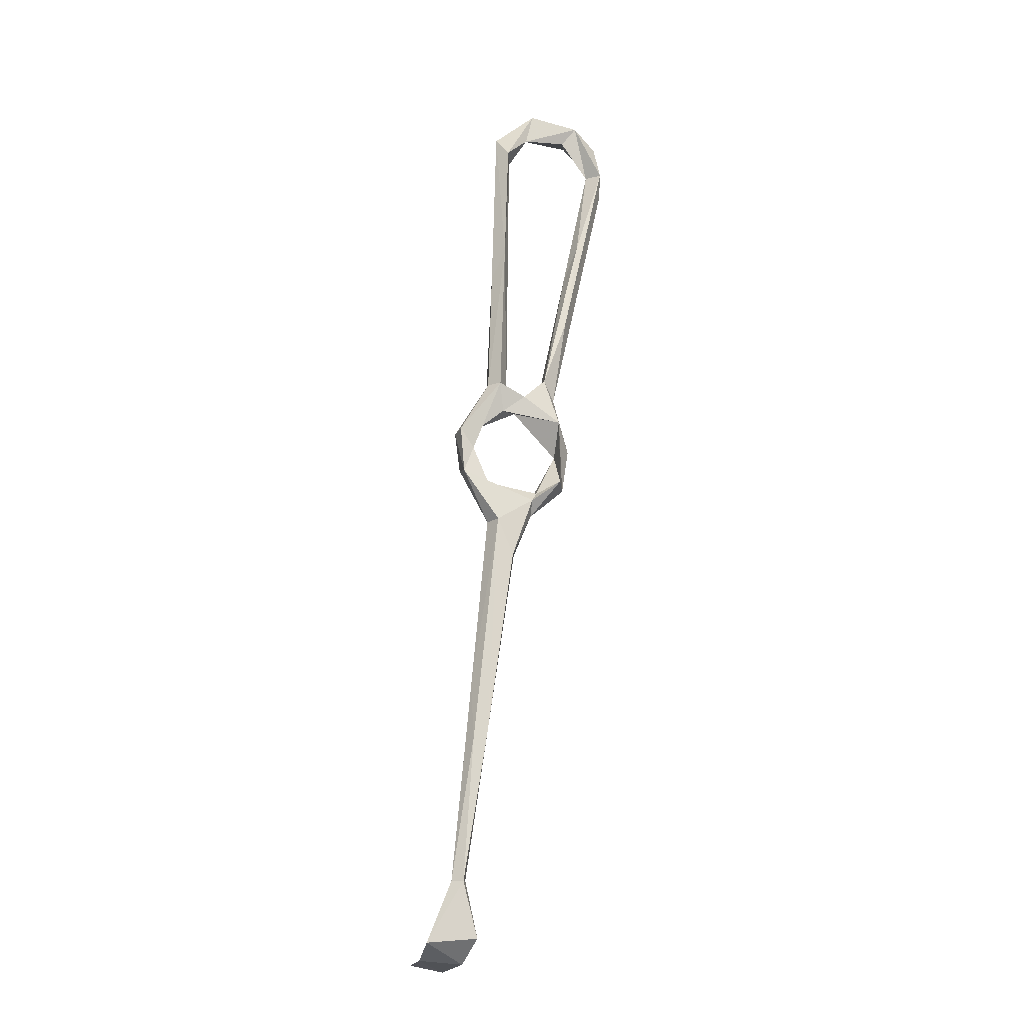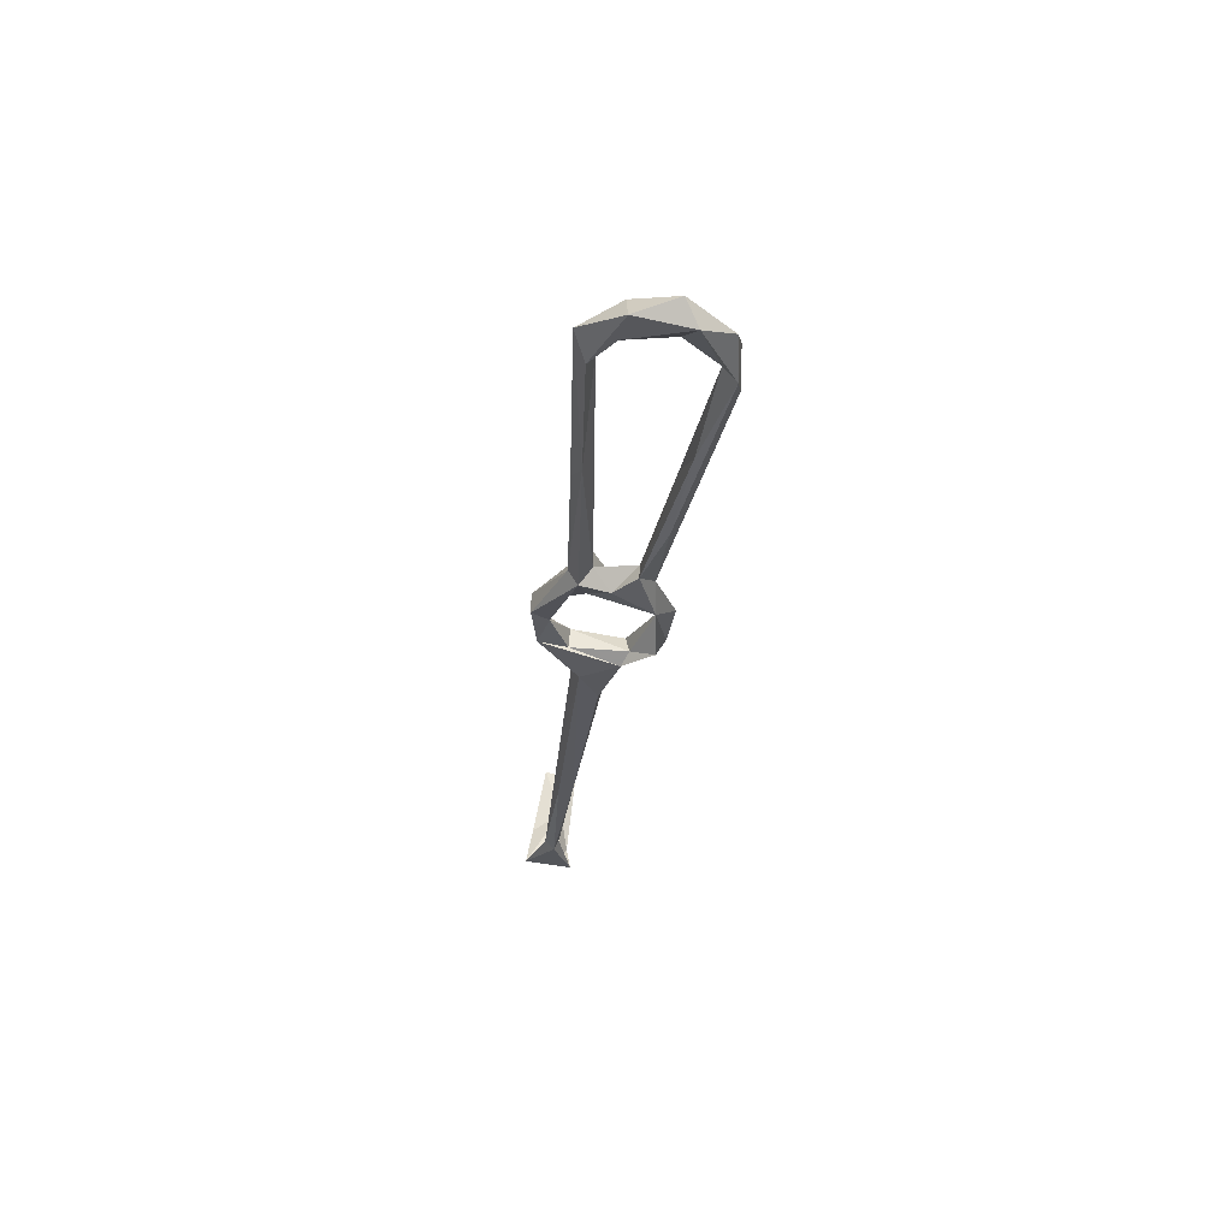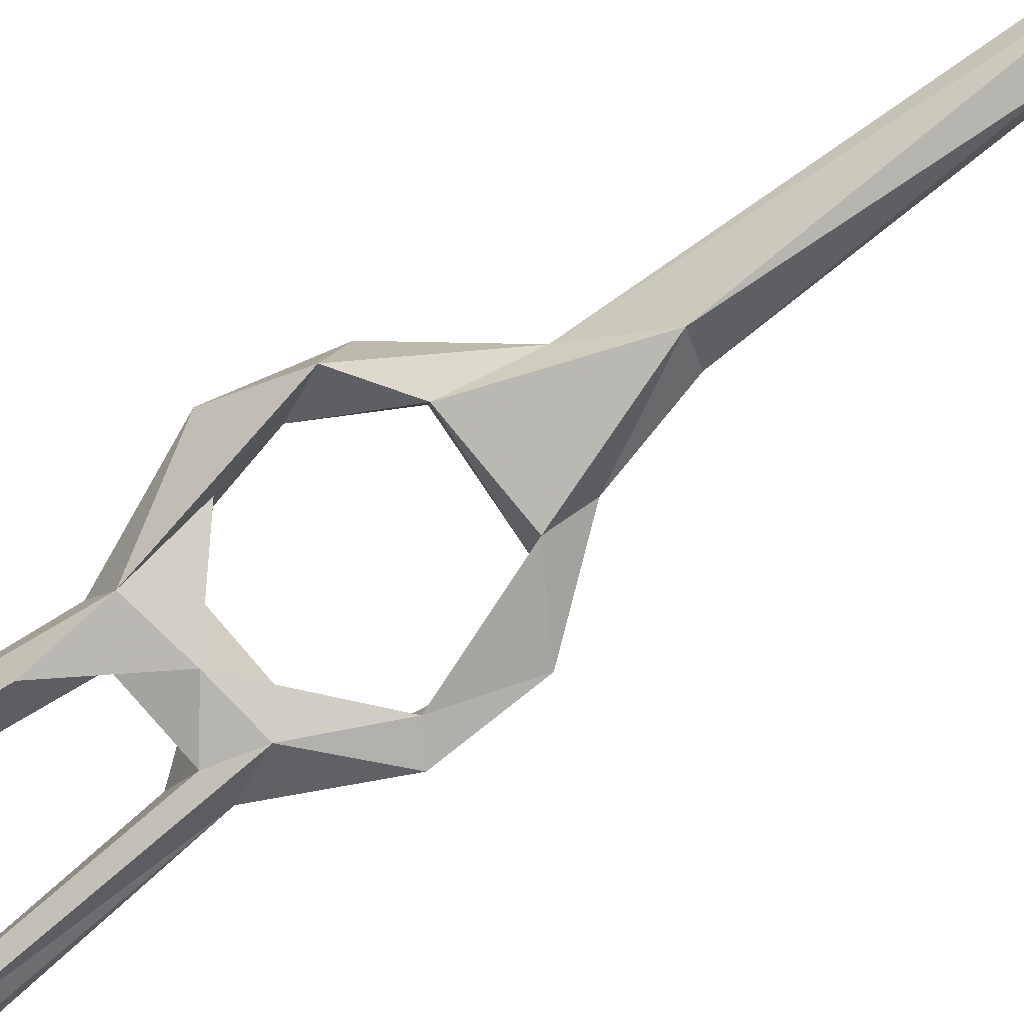
<metadata>
{"format":"obj","ext":"obj","renderer":"f3d","projection":"perspective","resolution":1024,"background":"white","views":[{"elev":-21.3,"azim":-2.3,"up":"+Y"},{"elev":58.6,"azim":18.6,"up":"+Y"},{"elev":-73.0,"azim":-59.9,"up":"+Z"}]}
</metadata>
<code>
v -58.54 80.19 -223.1
v -57.49 78.25 -217.6
v -51.71 66.42 -221.9
v -49.19 66.35 -218.9
v -55.24 84.94 -219.4
v -58.38 89.21 -217.4
v -59.75 89.18 -221.6
v -53.74 91.21 -221.4
v -52.17 99.56 -224.9
v -40.86 71.98 -220.9
v -51.59 75.85 -219.6
v -52.83 74.87 -224.4
v -41.82 72.73 -227.1
v -39.76 74.63 -223.4
v -51.7 102.6 -221.1
v -48.73 102.2 -218.7
v -47.98 95.74 -221.3
v -33.92 77.69 -222.6
v -41.23 68.58 -223.4
v -35.11 85.86 -227.6
v -45.61 57.75 -220.3
v -45.32 58.29 -223.3
v -49.11 57.49 -225.5
v -33.16 76.77 -227.1
v -55.27 25.53 -220.5
v -55.03 20.12 -222.7
v -34.13 93.31 -222.4
v -31.61 87.52 -228
v -35.28 100.4 -225.5
v -45.05 97.24 -226.4
v -38.61 95.3 -228.4
v -22.36 161.5 -228.8
v -27.74 143.4 -230.4
v -22.25 166.9 -226.2
v -28.79 144.2 -225.1
v -23.73 169.4 -232.6
v -32.41 128.7 -229.9
v -25.84 167.2 -228.6
v -32.21 120.9 -223.4
v -32.16 135.8 -227.3
v -37.68 104.6 -222.5
v -23.58 176.1 -228.9
v -28.85 179.9 -224.7
v -50.97 27.44 -223.6
v -54.69 12.04 -218
v -51.52 13.61 -219.2
v -56.26 -19.73 -220.4
v -47.14 103.3 -222.9
v -47.68 139.8 -219.6
v -50.9 133.1 -222.1
v -46.47 168.2 -224.1
v -49.27 169.9 -226.3
v -50.23 108.6 -225.4
v -42.72 99.42 -220.7
v -46.83 169.4 -220.1
v -39.26 100.7 -227.8
v -66.24 -36.27 -228.2
v -68.49 -35.38 -244.4
v -56.69 -37.29 -226.4
v -64.58 -33.56 -218.6
v -57.12 -33.06 -221.7
v -60.99 -35.14 -234.5
v -53.45 -32.47 -220
v -56.67 -20.2 -218.1
v -59.33 -20.04 -219.4
v -61.01 -36.76 -245.5
v -49.87 174.6 -222.8
v -42.55 178.3 -228.3
v -42 174.6 -222.7
v -40.32 181.9 -222.5
v -32.27 175.9 -225.6
v -32.62 183.1 -228.2
v -31.63 177.6 -230.9
f 38 43 71
f 58 62 66
f 68 71 69
f 51 52 68
f 46 64 47
f 21 46 22
f 51 69 55
f 34 43 38
f 1 8 5
f 57 58 66
f 60 65 61
f 29 32 39
f 60 63 64
f 59 61 63
f 13 20 24
f 59 63 60
f 29 31 37
f 50 67 52
f 30 48 56
f 47 61 65
f 18 27 20
f 57 59 60
f 1 7 9
f 1 9 8
f 59 66 62
f 34 36 42
f 7 15 9
f 5 8 16
f 26 44 47
f 41 56 54
f 5 16 6
f 68 72 73
f 19 21 22
f 27 41 54
f 18 19 24
f 60 61 62
f 35 41 39
f 48 51 49
f 8 30 17
f 12 13 23
f 47 64 63
f 20 31 28
f 6 15 7
f 19 22 23
f 4 46 21
f 18 24 27
f 2 5 6
f 43 72 70
f 36 38 71
f 34 38 35
f 20 27 30
f 25 26 65
f 59 62 61
f 11 14 12
f 3 25 4
f 60 64 65
f 57 60 62
f 42 72 43
f 25 65 45
f 52 67 68
f 29 39 41
f 68 73 71
f 68 70 72
f 26 47 65
f 34 35 39
f 24 28 27
f 8 17 16
f 31 56 37
f 33 37 36
f 40 56 41
f 37 40 38
f 43 70 69
f 36 73 42
f 32 36 34
f 55 69 70
f 30 53 48
f 57 62 58
f 12 14 13
f 3 12 23
f 57 66 59
f 34 42 43
f 48 52 51
f 37 56 40
f 32 34 39
f 13 19 23
f 20 28 24
f 10 19 18
f 2 11 5
f 27 28 29
f 10 18 14
f 10 21 19
f 29 33 32
f 28 31 29
f 1 2 7
f 67 70 68
f 35 38 40
f 49 55 67
f 10 14 11
f 5 11 12
f 51 68 69
f 35 40 41
f 45 65 64
f 4 25 45
f 2 3 4
f 1 12 3
f 2 10 11
f 45 64 46
f 1 3 2
f 16 54 48
f 2 6 7
f 13 24 19
f 27 29 41
f 36 71 73
f 16 48 49
f 14 18 20
f 29 37 33
f 9 53 30
f 48 54 56
f 17 27 54
f 49 67 50
f 1 5 12
f 22 46 44
f 3 26 25
f 22 44 23
f 3 23 26
f 23 44 26
f 44 46 47
f 47 63 61
f 13 14 20
f 4 45 46
f 48 53 52
f 55 70 67
f 15 16 49
f 15 49 50
f 20 30 31
f 16 17 54
f 6 16 15
f 4 21 10
f 43 69 71
f 50 52 53
f 32 33 36
f 17 30 27
f 49 51 55
f 2 4 10
f 9 15 50
f 36 37 38
f 9 50 53
f 42 73 72
f 8 9 30
f 30 56 31

</code>
